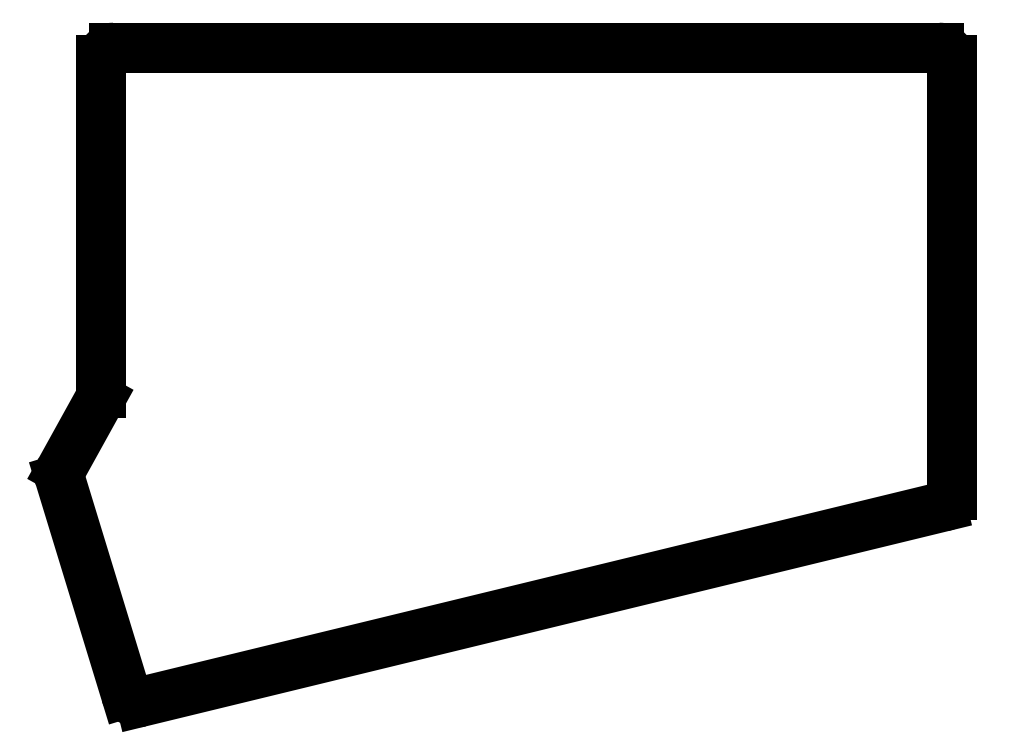
<metadata>
{"format":"dxf","ext":"dxf","renderer":"ezdxf+matplotlib","layout":"modelspace","background":"white","min_lineweight":24,"dpi":150}
</metadata>
<code>
0
SECTION
2
ENTITIES
0
LINE
8
0
10
451
20
-108.9
11
451
21
-40.5
0
LINE
8
0
10
449
20
-38.5
11
319
21
-38.5
0
LINE
8
0
10
317
20
-40.5
11
317
21
-92.98
0
LINE
8
0
10
316.8
20
-93.95
11
310.7
21
-104.9
0
LINE
8
0
10
310.5
20
-106.5
11
320.9
21
-140.2
0
LINE
8
0
10
323.2
20
-141.6
11
449.5
21
-110.9
0
ARC
8
0
10
449
20
-40.5
40
2
50
0
51
90
0
ARC
8
0
10
319
20
-40.5
40
2
50
90
51
180
0
ARC
8
0
10
315
20
-92.98
40
2
50
331.1
51
0
0
ARC
8
0
10
312.4
20
-105.9
40
2
50
151.1
51
197
0
ARC
8
0
10
322.8
20
-139.6
40
2
50
197
51
283.7
0
ARC
8
0
10
449
20
-108.9
40
2
50
283.7
51
0
0
ENDSEC
0
EOF

</code>
